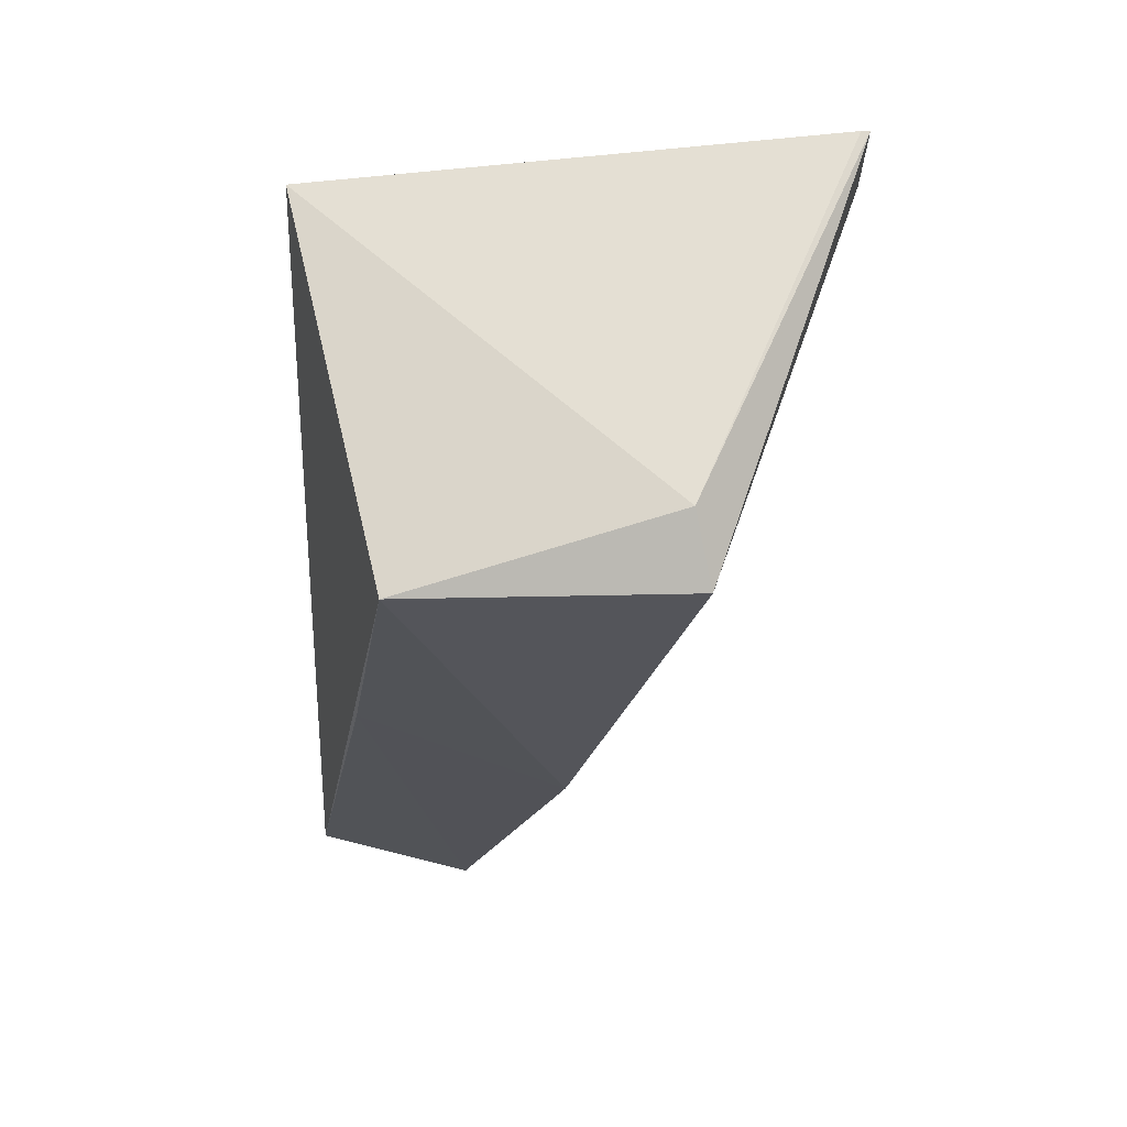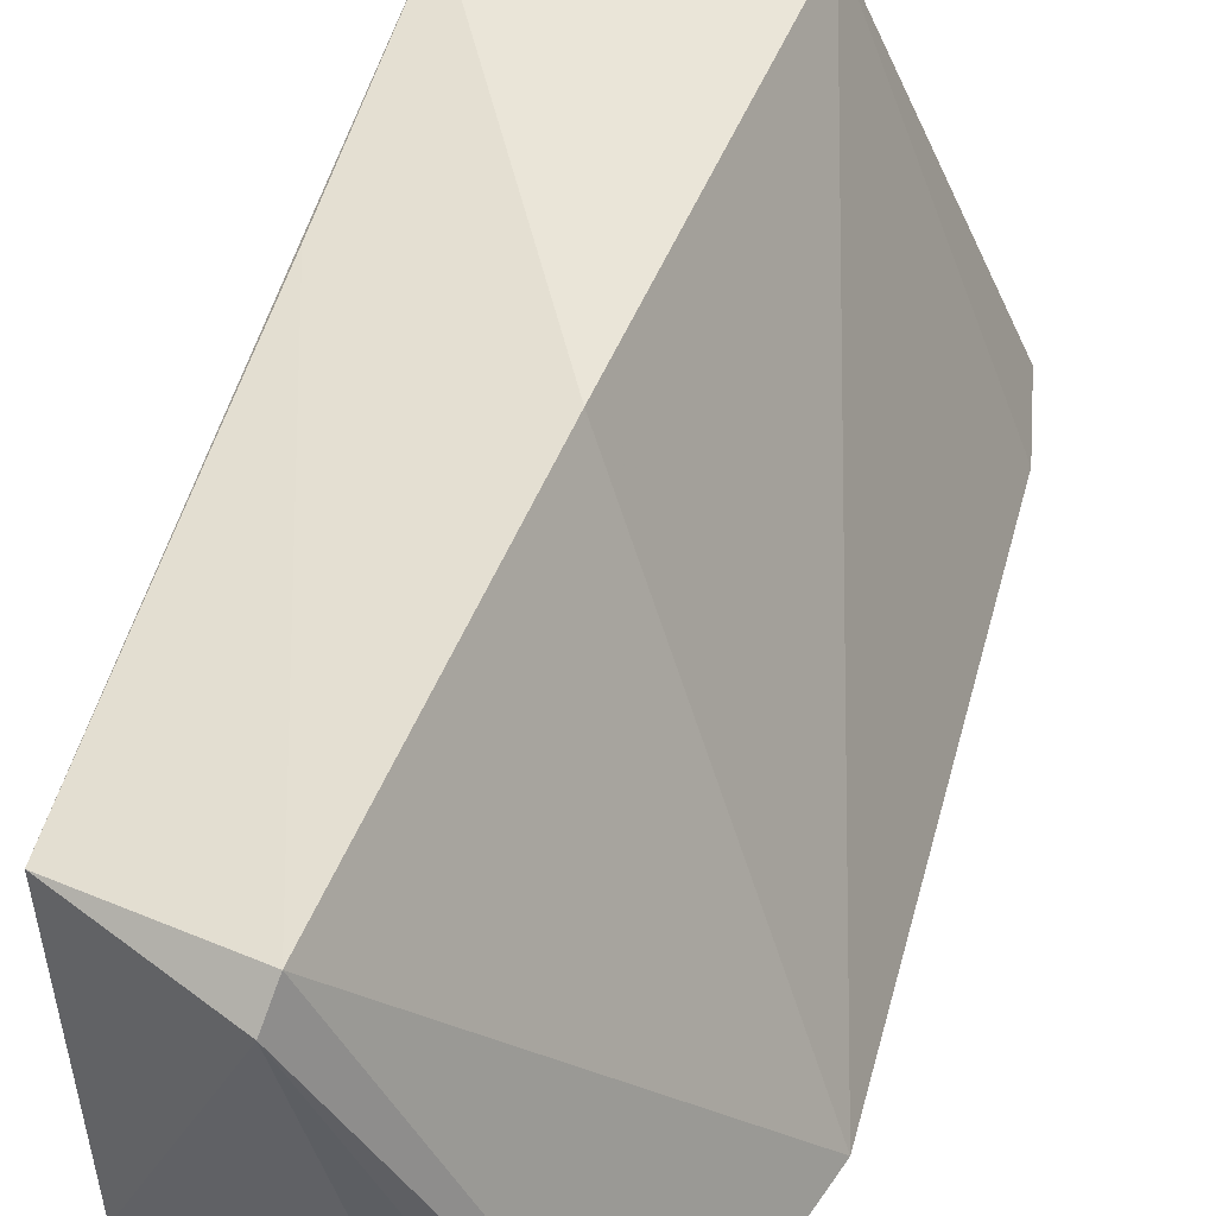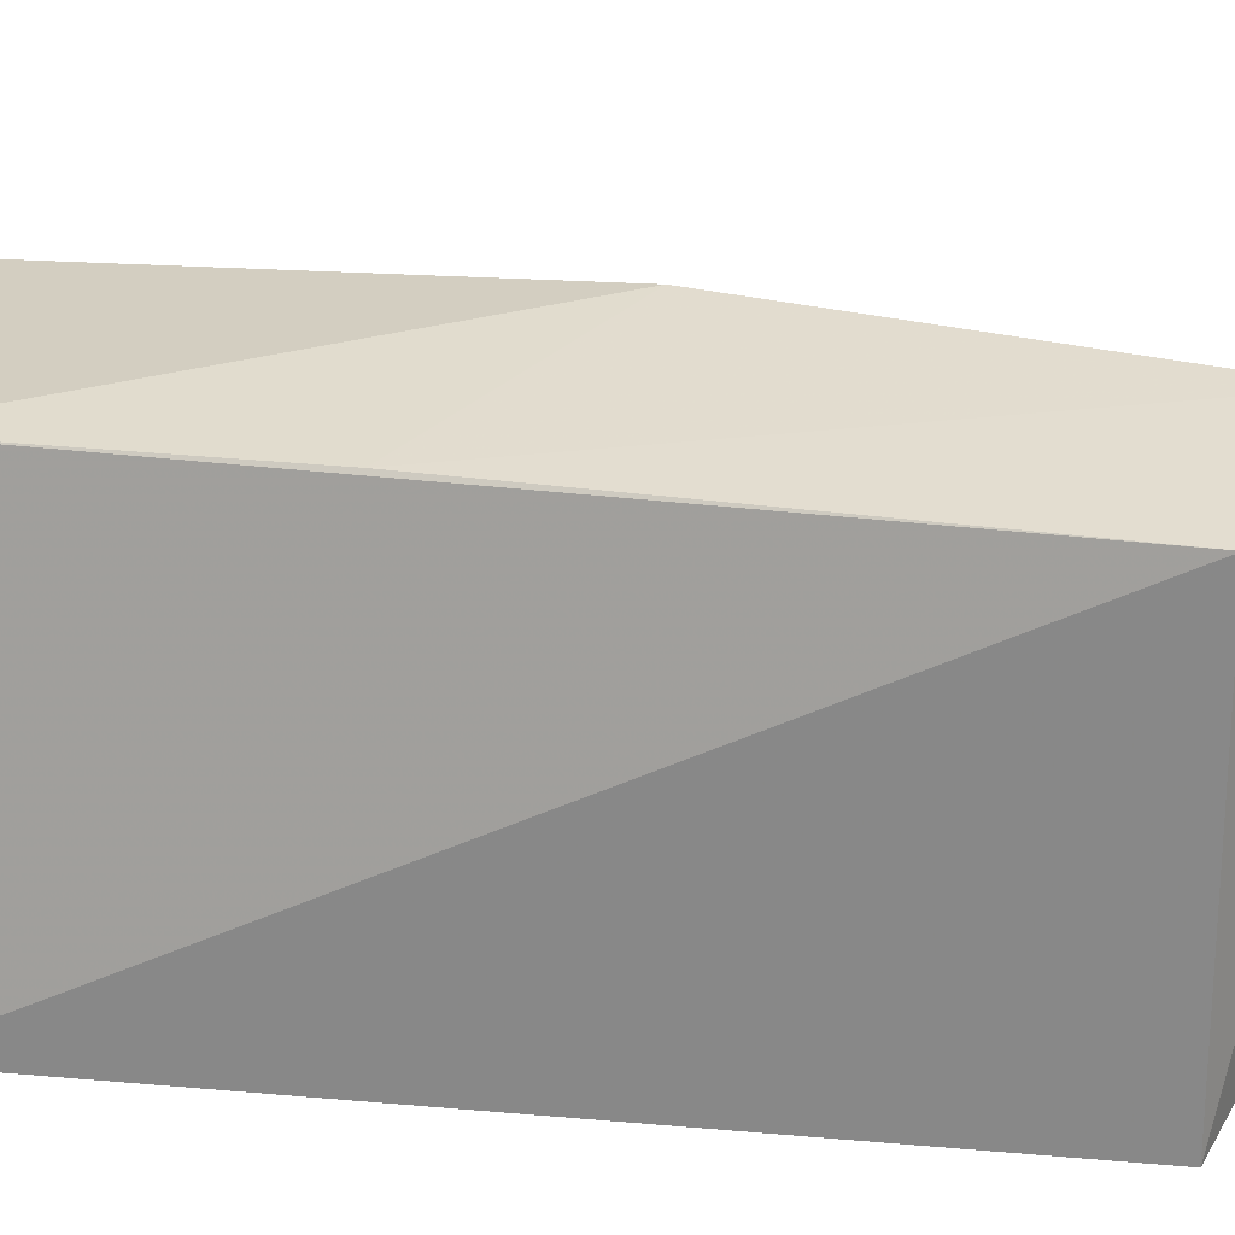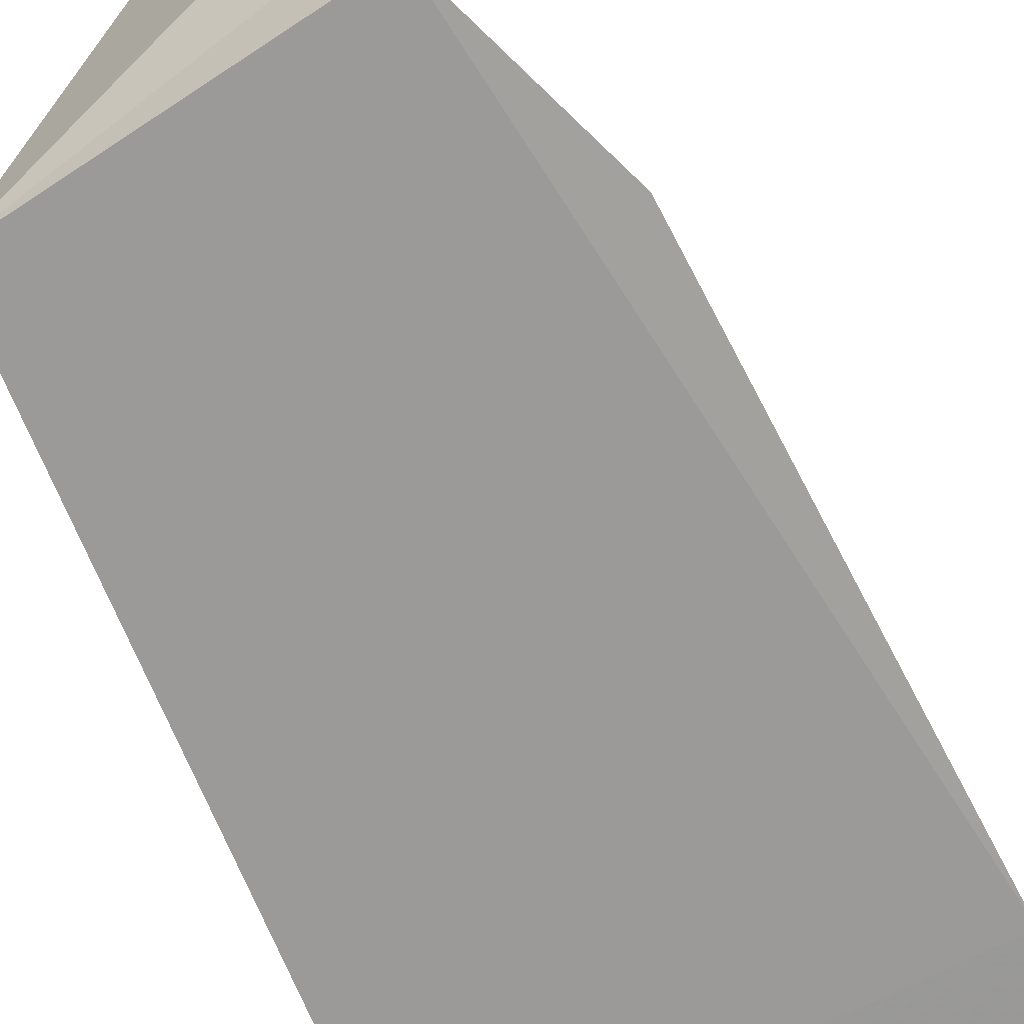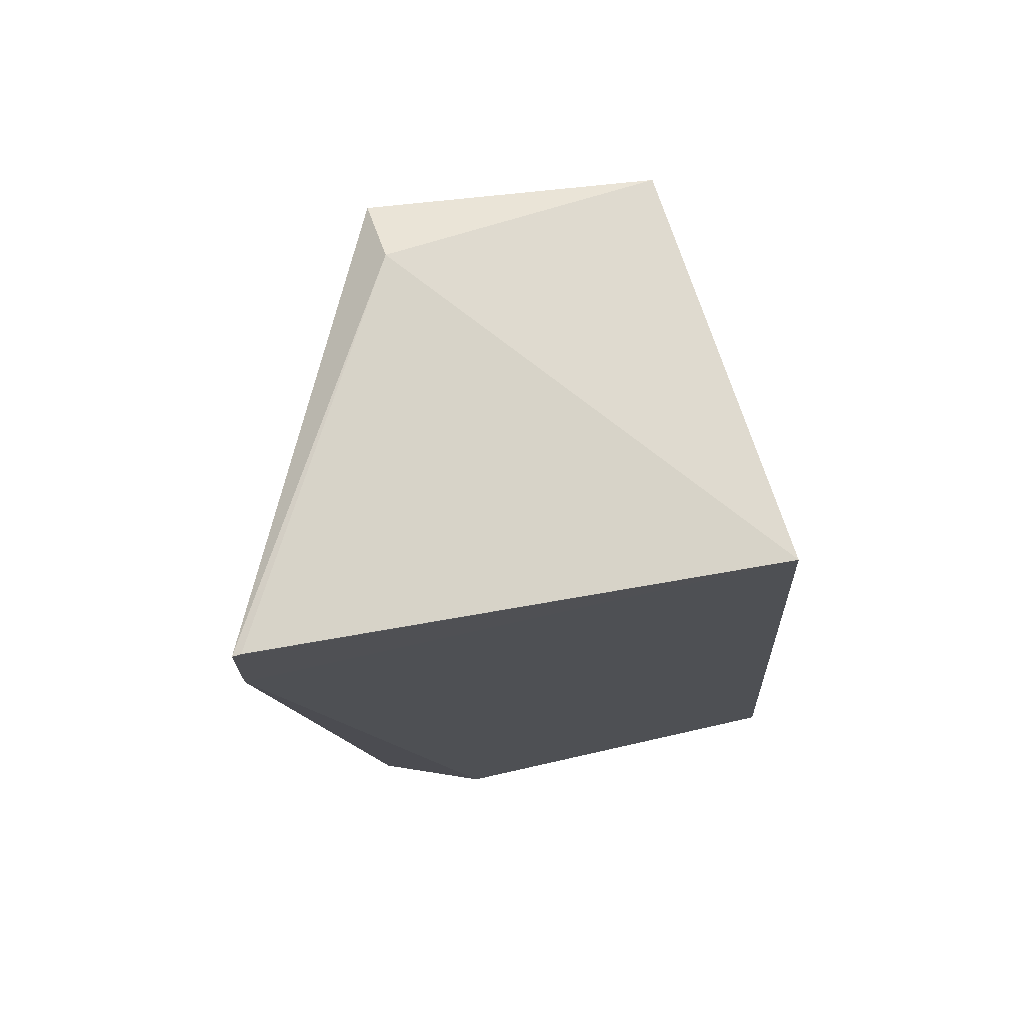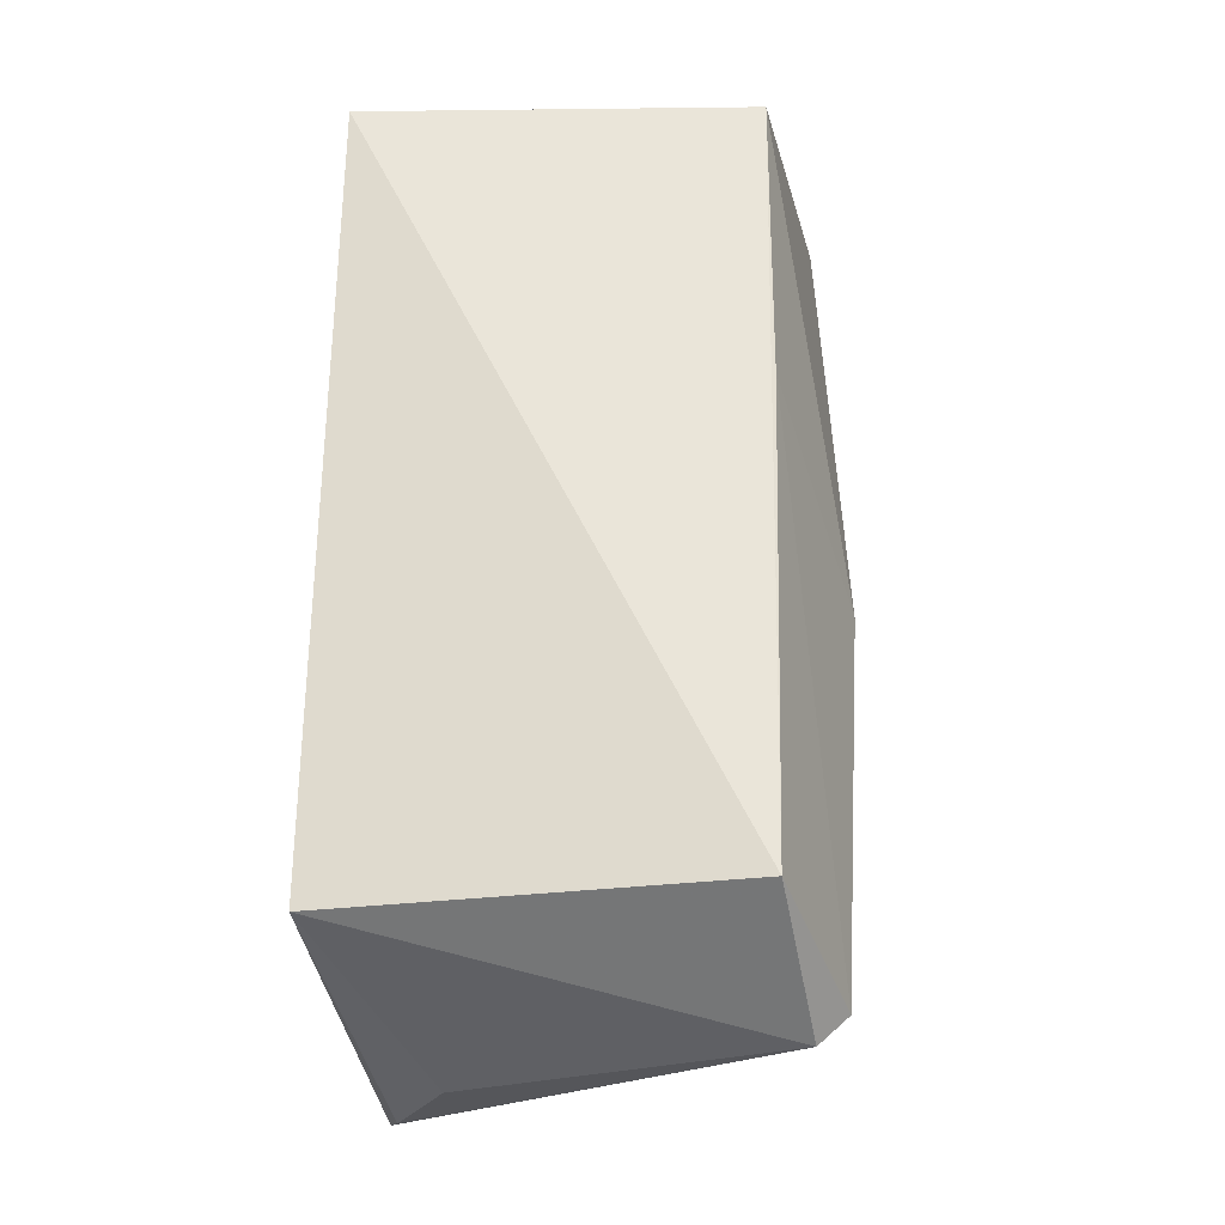
<metadata>
{"format":"obj","ext":"obj","renderer":"f3d","projection":"perspective","resolution":1024,"background":"white","views":[{"elev":70.3,"azim":-3.2,"up":"+Y"},{"elev":51.9,"azim":5.8,"up":"+Z"},{"elev":25.4,"azim":-85.3,"up":"+Z"},{"elev":-70.4,"azim":18.5,"up":"+Z"},{"elev":73.5,"azim":171.9,"up":"+Y"},{"elev":-23.7,"azim":-79.0,"up":"+Y"}]}
</metadata>
<code>
v -0.0181 0.07598 0.05409
v -0.01497 0.04582 0.03628
v -0.0107 0.07635 0.03602
v -0.03296 0.07593 0.03686
v -0.03524 0.04148 0.05403
v -0.01951 0.03711 0.03629
v -0.01859 0.07738 0.05129
v -0.01063 0.07196 0.03596
v -0.02847 0.03839 0.05553
v -0.02989 0.07602 0.05367
v -0.0351 0.04127 0.0369
v -0.01107 0.07643 0.03606
v -0.02341 0.05572 0.05584
v -0.02897 0.0372 0.05432
v -0.03187 0.06248 0.05397
v -0.0258 0.03688 0.04007
v -0.02176 0.03669 0.0372
f 7 1 3
f 8 1 2
f 8 3 1
f 8 2 6
f 8 4 3
f 9 6 2
f 10 4 5
f 10 7 4
f 10 1 7
f 11 5 4
f 11 8 6
f 11 4 8
f 12 7 3
f 12 3 4
f 12 4 7
f 13 9 2
f 13 2 1
f 13 1 10
f 14 9 5
f 14 5 11
f 14 6 9
f 15 13 10
f 15 10 5
f 15 5 9
f 15 9 13
f 16 14 11
f 17 16 11
f 17 11 6
f 17 6 14
f 17 14 16

</code>
